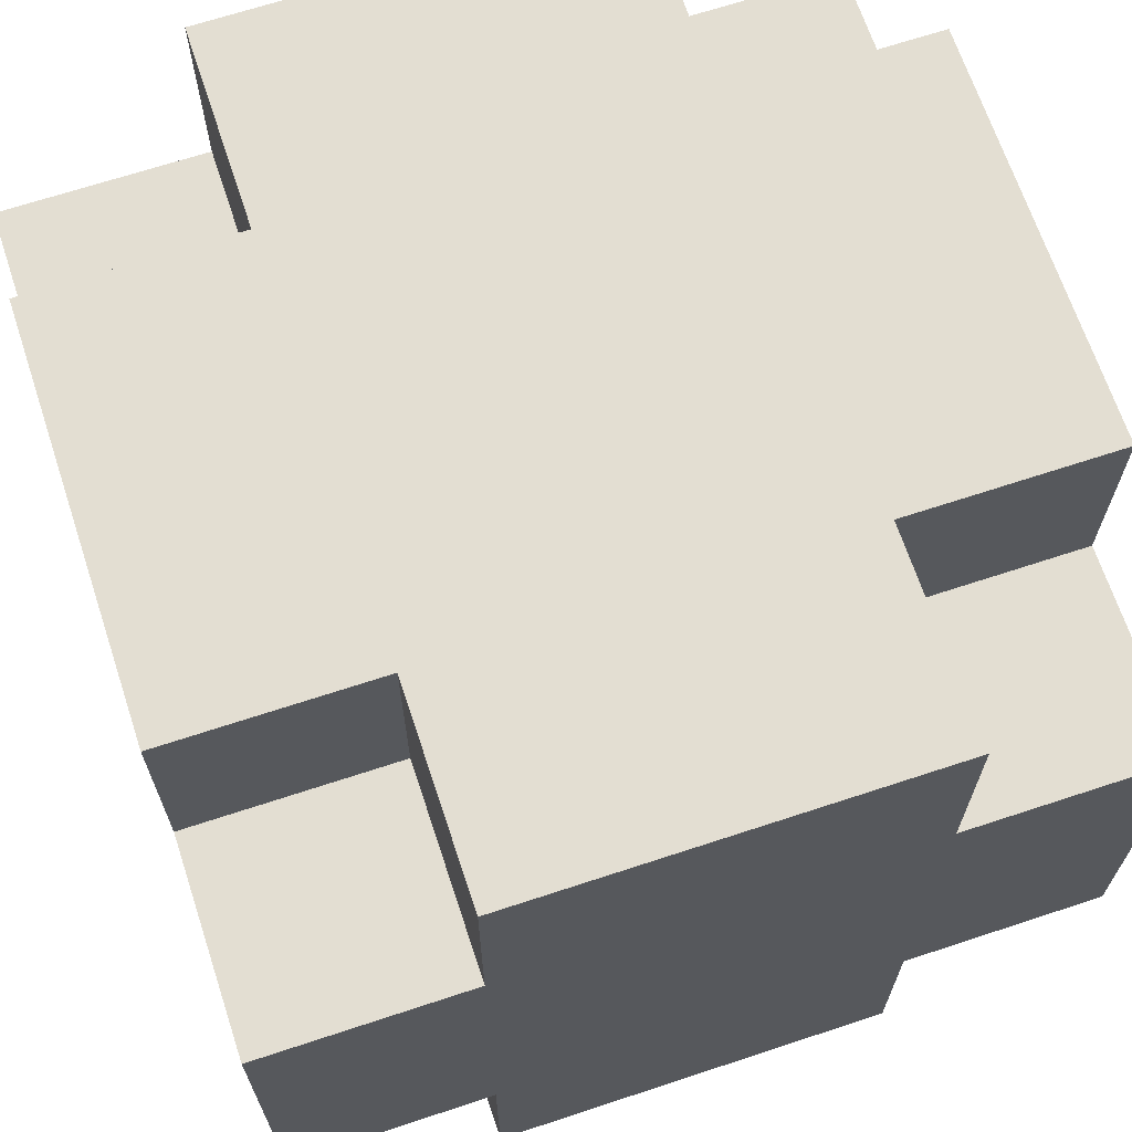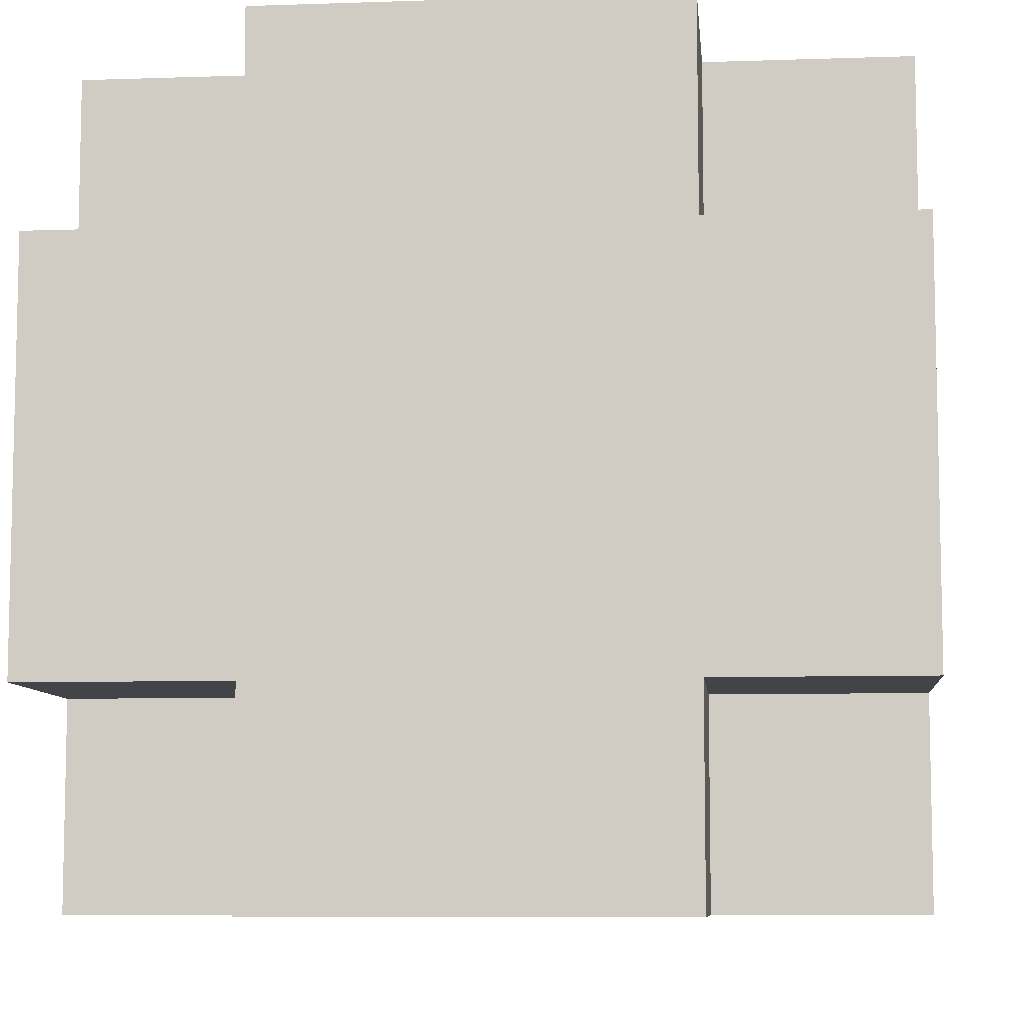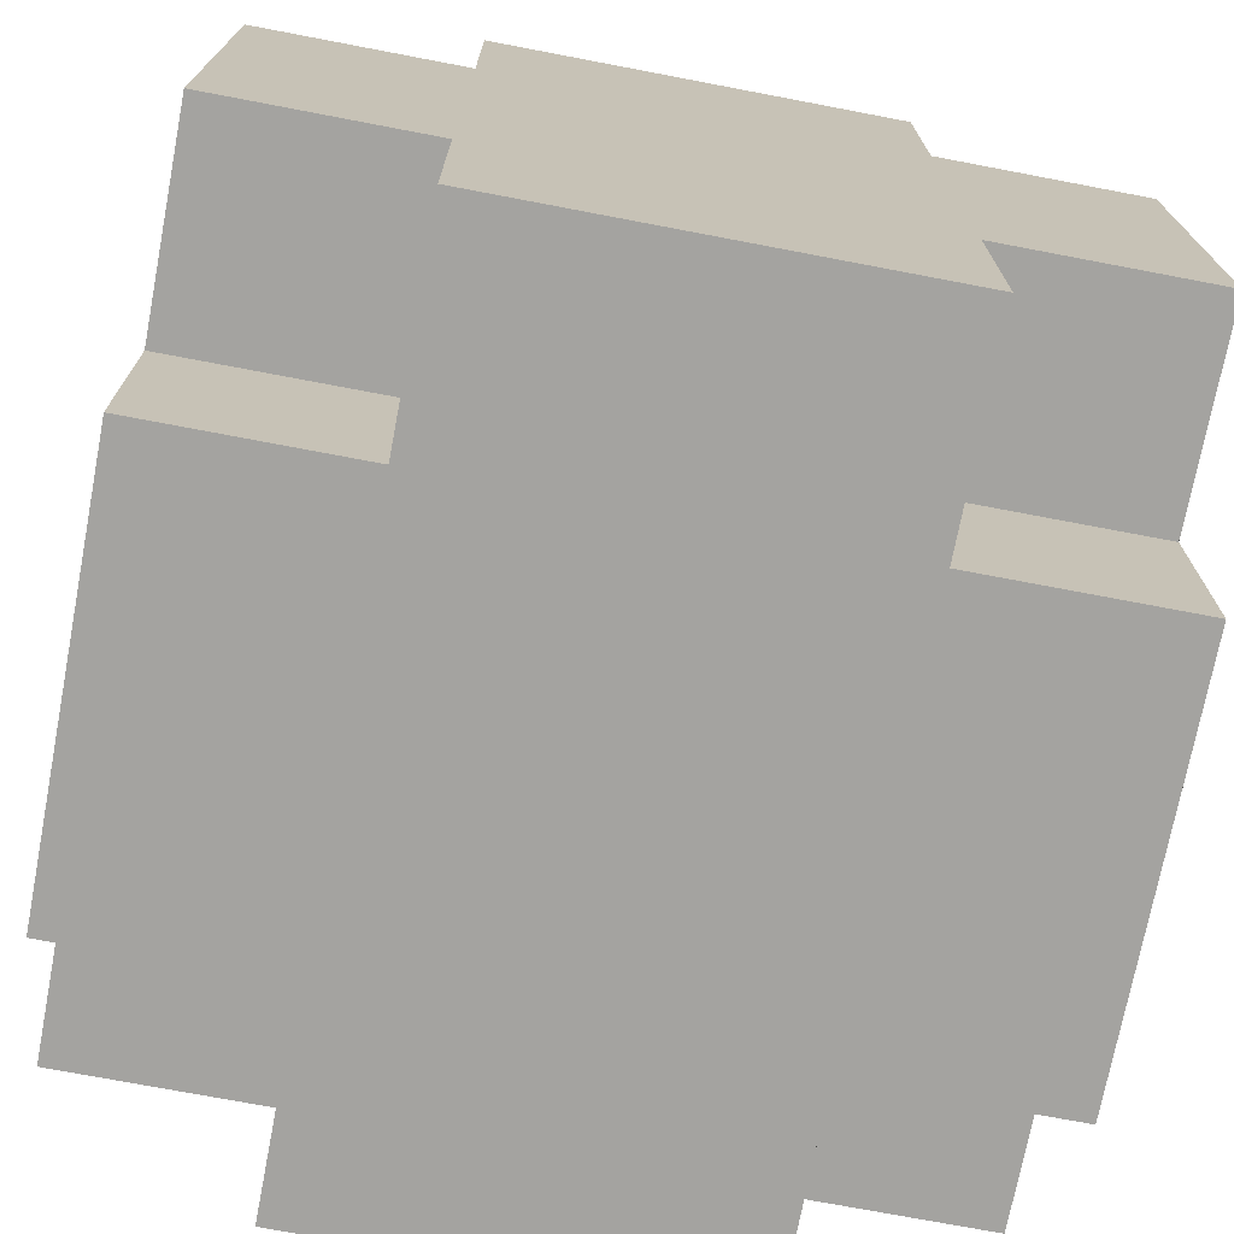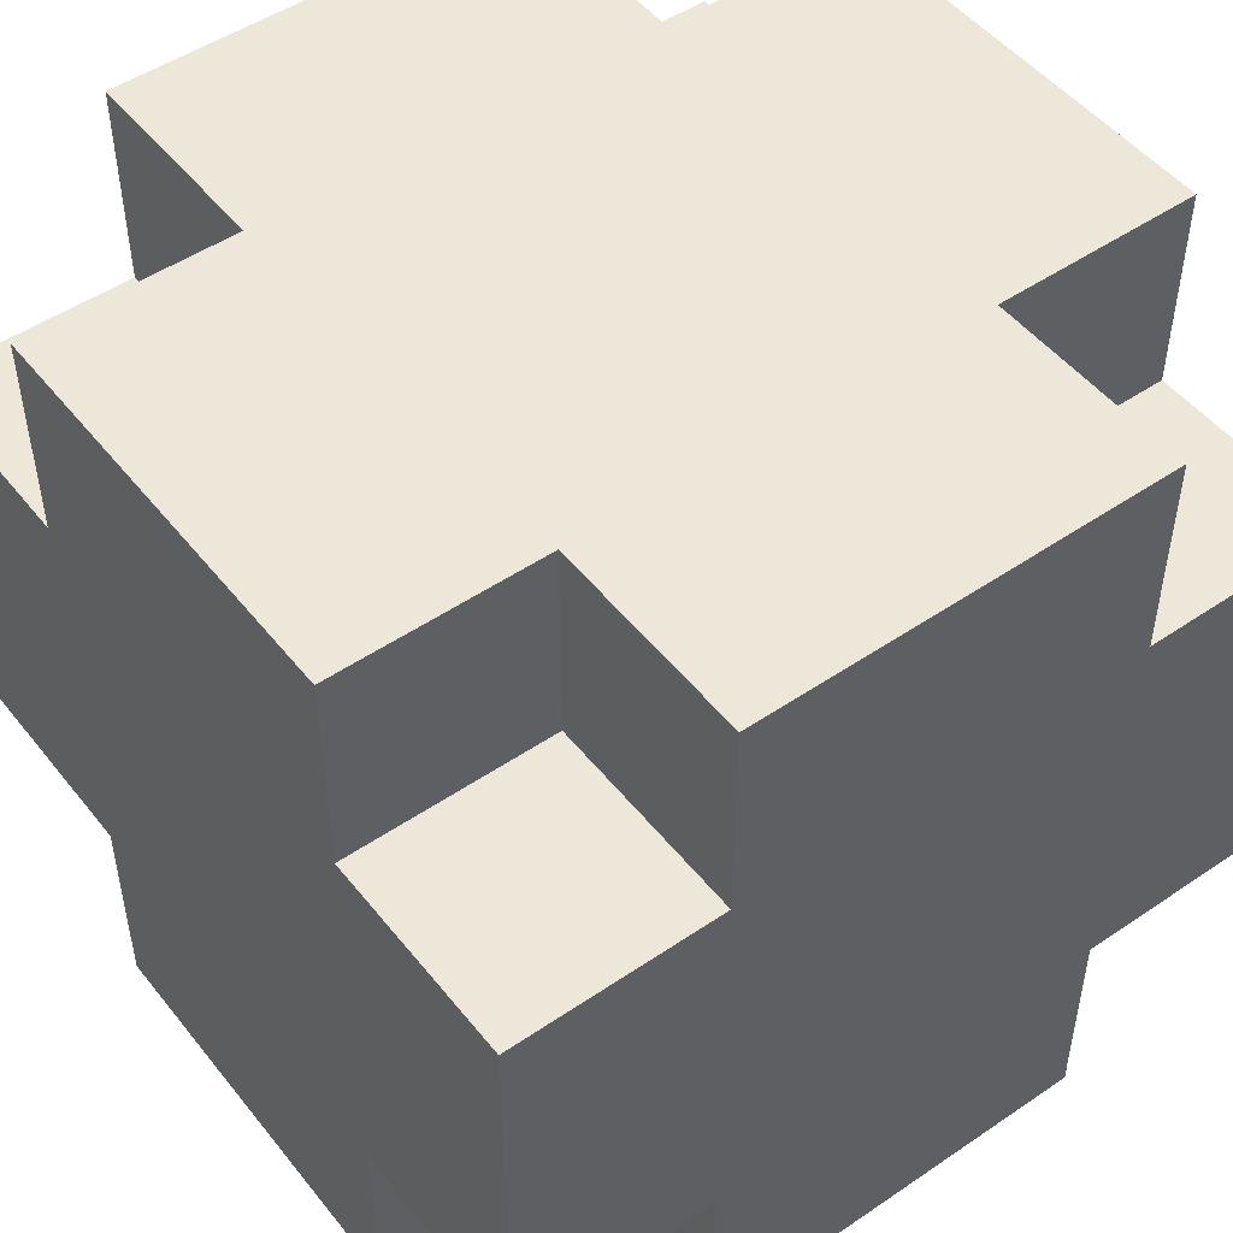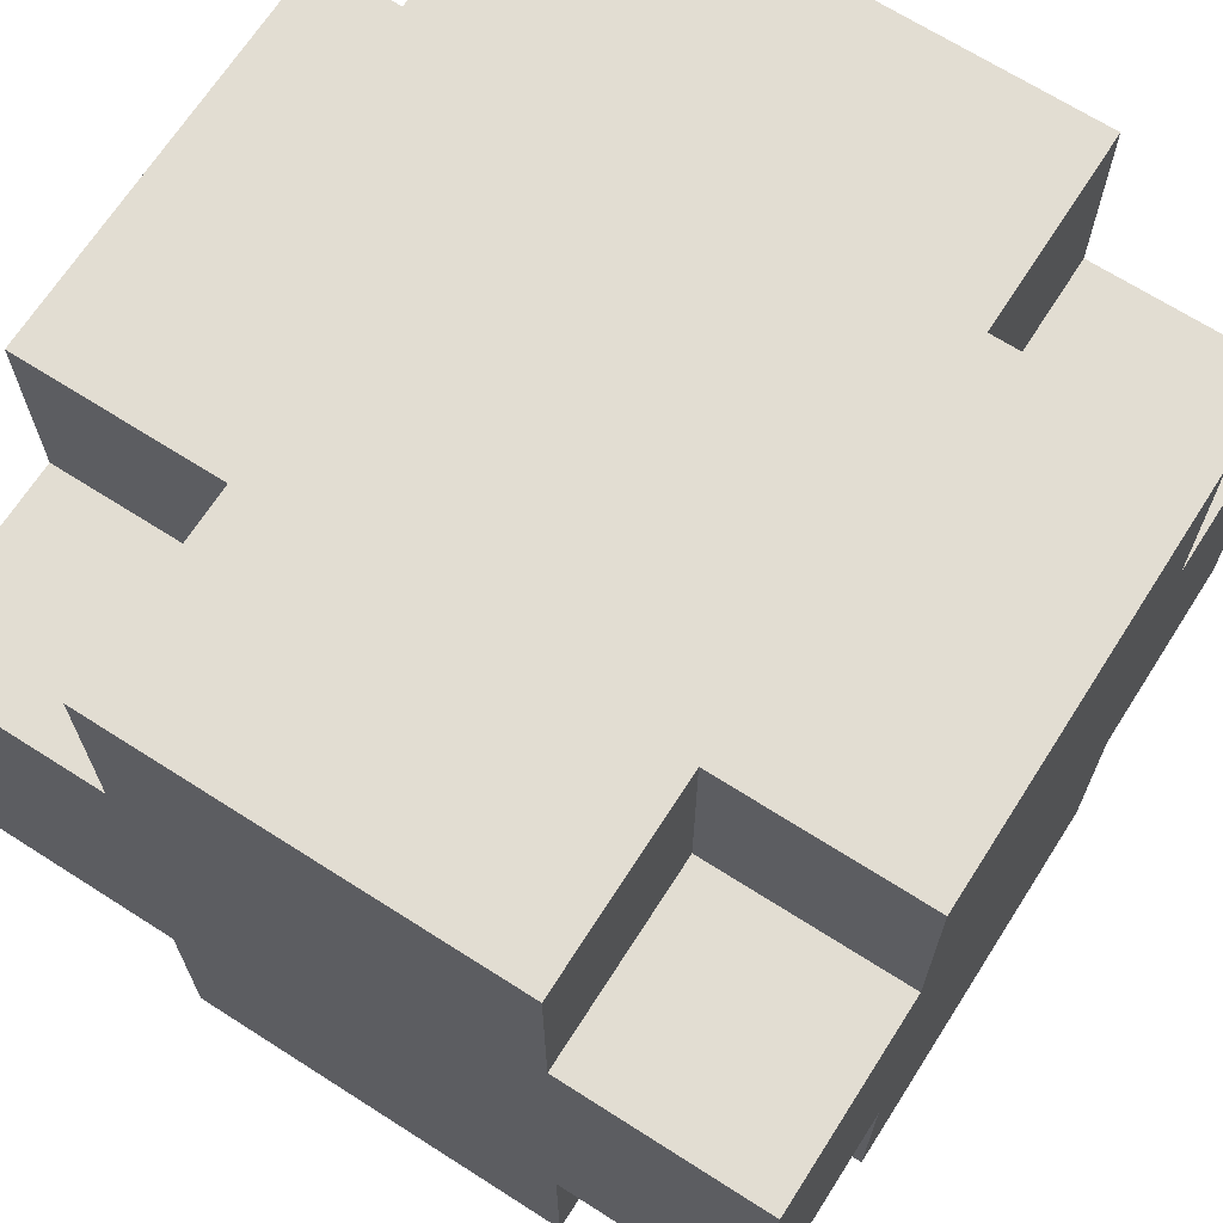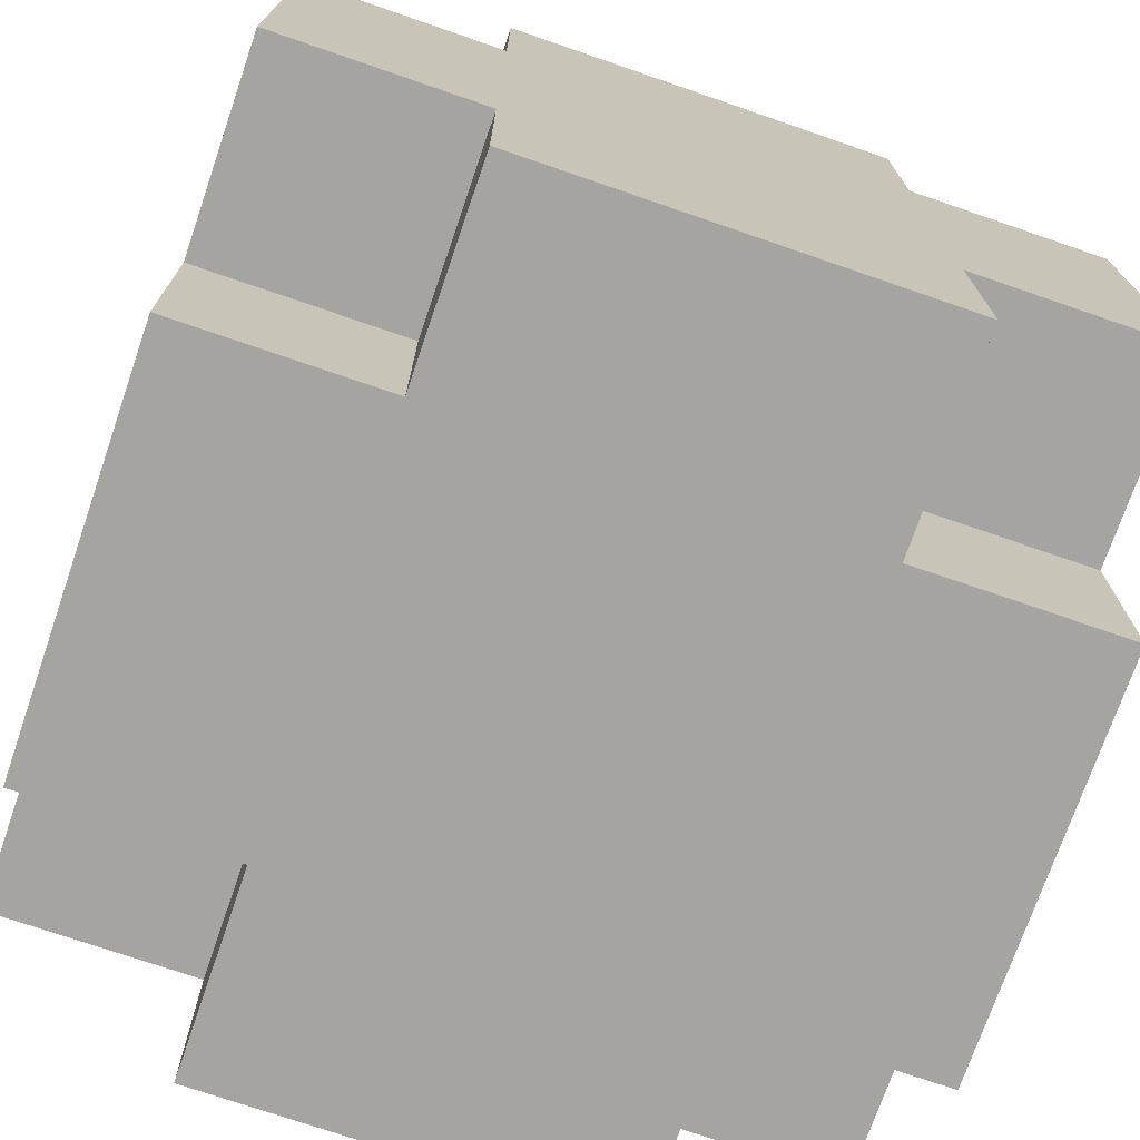
<metadata>
{"format":"obj","ext":"obj","renderer":"f3d","projection":"perspective","resolution":1024,"background":"white","views":[{"elev":67.5,"azim":-108.3,"up":"+Y"},{"elev":-8.1,"azim":-174.6,"up":"+Y"},{"elev":-72.9,"azim":-100.8,"up":"+Z"},{"elev":49.6,"azim":53.1,"up":"+Z"},{"elev":68.2,"azim":122.6,"up":"+Z"},{"elev":-73.5,"azim":161.0,"up":"+Y"}]}
</metadata>
<code>
o
v -0.2 0 0.1
v -0.2 0 0
v -0.2 0 -0.1
v -0.2 0.1 0.2
v -0.2 0.1 0.1
v -0.2 0.1 0
v -0.2 0.1 -0.1
v -0.2 0.1 -0.2
v -0.2 0.2 0.2
v -0.2 0.2 0.1
v -0.2 0.2 0
v -0.2 0.2 -0.1
v -0.2 0.2 -0.2
v -0.2 0.3 0.2
v -0.2 0.3 0.1
v -0.2 0.3 0
v -0.2 0.3 -0.1
v -0.2 0.3 -0.2
v -0.2 0.4 0.1
v -0.2 0.4 -0.1
v -0.1 0 0.2
v -0.1 0 0.1
v -0.1 0 -0.1
v -0.1 0 -0.2
v -0.1 0.1 0.2
v -0.1 0.1 0.1
v -0.1 0.1 -0.1
v -0.1 0.1 -0.2
v -0.1 0.3 0.2
v -0.1 0.3 0.1
v -0.1 0.3 -0.1
v -0.1 0.3 -0.2
v -0.1 0.4 0.2
v -0.1 0.4 0.1
v -0.1 0.4 -0.1
v -0.1 0.4 -0.2
v 0.1 0 0.2
v 0.1 0 0.1
v 0.1 0 -0.1
v 0.1 0 -0.2
v 0.1 0.1 0.2
v 0.1 0.1 0.1
v 0.1 0.1 -0.1
v 0.1 0.1 -0.2
v 0.1 0.3 0.2
v 0.1 0.3 0.1
v 0.1 0.3 -0.1
v 0.1 0.3 -0.2
v 0.1 0.4 0.2
v 0.1 0.4 0.1
v 0.1 0.4 -0.1
v 0.1 0.4 -0.2
v 0.2 0 0.1
v 0.2 0 0
v 0.2 0 -0.1
v 0.2 0.1 0.2
v 0.2 0.1 0.1
v 0.2 0.1 0
v 0.2 0.1 -0.1
v 0.2 0.1 -0.2
v 0.2 0.2 0.1
v 0.2 0.2 0
v 0.2 0.2 -0.2
v 0.2 0.3 0.2
v 0.2 0.3 0.1
v 0.2 0.3 -0.1
v 0.2 0.3 -0.2
v 0.2 0.4 0.1
v 0.2 0.4 0
v 0.2 0.4 -0.1
v -0.2 0.1 0.2
v -0.2 0.2 0.2
v -0.2 0.3 0.2
v -0.1 0 0.2
v -0.1 0.1 0.2
v -0.1 0.3 0.2
v -0.1 0.4 0.2
v 0 0 0.2
v 0 0.1 0.2
v 0 0.2 0.2
v 0 0.3 0.2
v 0 0.4 0.2
v 0.1 0 0.2
v 0.1 0.1 0.2
v 0.1 0.3 0.2
v 0.1 0.4 0.2
v 0.2 0.1 0.2
v 0.2 0.3 0.2
v -0.2 0 0.1
v -0.2 0.1 0.1
v -0.2 0.3 0.1
v -0.2 0.4 0.1
v -0.1 0 0.1
v -0.1 0.1 0.1
v -0.1 0.3 0.1
v -0.1 0.4 0.1
v 0.1 0 0.1
v 0.1 0.1 0.1
v 0.1 0.3 0.1
v 0.1 0.4 0.1
v 0.2 0 0.1
v 0.2 0.1 0.1
v 0.2 0.3 0.1
v 0.2 0.4 0.1
v -0.2 0 -0.1
v -0.2 0.1 -0.1
v -0.2 0.3 -0.1
v -0.2 0.4 -0.1
v -0.1 0 -0.1
v -0.1 0.1 -0.1
v -0.1 0.3 -0.1
v -0.1 0.4 -0.1
v 0.1 0 -0.1
v 0.1 0.1 -0.1
v 0.1 0.3 -0.1
v 0.1 0.4 -0.1
v 0.2 0 -0.1
v 0.2 0.1 -0.1
v 0.2 0.3 -0.1
v 0.2 0.4 -0.1
v -0.2 0.1 -0.2
v -0.2 0.2 -0.2
v -0.2 0.3 -0.2
v -0.1 0 -0.2
v -0.1 0.1 -0.2
v -0.1 0.2 -0.2
v -0.1 0.3 -0.2
v -0.1 0.4 -0.2
v 0 0 -0.2
v 0 0.1 -0.2
v 0 0.2 -0.2
v 0 0.3 -0.2
v 0 0.4 -0.2
v 0.1 0 -0.2
v 0.1 0.1 -0.2
v 0.1 0.2 -0.2
v 0.1 0.3 -0.2
v 0.1 0.4 -0.2
v 0.2 0.1 -0.2
v 0.2 0.2 -0.2
v 0.2 0.3 -0.2
v -0.1 0 0.2
v 0 0 0.2
v 0.1 0 0.2
v -0.2 0 0.1
v -0.1 0 0.1
v 0 0 0.1
v 0.1 0 0.1
v 0.2 0 0.1
v -0.2 0 0
v -0.1 0 0
v 0.1 0 0
v 0.2 0 0
v -0.2 0 -0.1
v -0.1 0 -0.1
v 0 0 -0.1
v 0.1 0 -0.1
v 0.2 0 -0.1
v -0.1 0 -0.2
v 0 0 -0.2
v 0.1 0 -0.2
v -0.2 0.1 0.2
v -0.1 0.1 0.2
v 0.1 0.1 0.2
v 0.2 0.1 0.2
v -0.2 0.1 0.1
v -0.1 0.1 0.1
v 0.1 0.1 0.1
v 0.2 0.1 0.1
v -0.2 0.1 -0.1
v -0.1 0.1 -0.1
v 0.1 0.1 -0.1
v 0.2 0.1 -0.1
v -0.2 0.1 -0.2
v -0.1 0.1 -0.2
v 0.1 0.1 -0.2
v 0.2 0.1 -0.2
v -0.2 0.3 0.2
v -0.1 0.3 0.2
v 0.1 0.3 0.2
v 0.2 0.3 0.2
v -0.2 0.3 0.1
v -0.1 0.3 0.1
v 0.1 0.3 0.1
v 0.2 0.3 0.1
v -0.2 0.3 -0.1
v -0.1 0.3 -0.1
v 0.1 0.3 -0.1
v 0.2 0.3 -0.1
v -0.2 0.3 -0.2
v -0.1 0.3 -0.2
v 0.1 0.3 -0.2
v 0.2 0.3 -0.2
v -0.1 0.4 0.2
v 0 0.4 0.2
v 0.1 0.4 0.2
v -0.2 0.4 0.1
v -0.1 0.4 0.1
v 0 0.4 0.1
v 0.1 0.4 0.1
v 0.2 0.4 0.1
v 0.1 0.4 0
v 0.2 0.4 0
v -0.2 0.4 -0.1
v -0.1 0.4 -0.1
v 0 0.4 -0.1
v 0.1 0.4 -0.1
v 0.2 0.4 -0.1
v -0.1 0.4 -0.2
v 0 0.4 -0.2
v 0.1 0.4 -0.2
f 5 2 1
f 6 3 2
f 6 2 5
f 7 3 6
f 9 5 4
f 10 6 5
f 10 5 9
f 11 8 7
f 11 6 10
f 11 7 6
f 12 8 11
f 13 8 12
f 14 10 9
f 15 11 10
f 15 10 14
f 16 12 11
f 16 11 15
f 17 13 12
f 17 12 16
f 18 13 17
f 19 16 15
f 19 17 16
f 20 17 19
f 25 22 21
f 26 22 25
f 27 24 23
f 28 24 27
f 33 30 29
f 34 30 33
f 35 32 31
f 36 32 35
f 37 38 41
f 41 38 42
f 39 40 43
f 43 40 44
f 45 46 49
f 49 46 50
f 47 48 51
f 51 48 52
f 53 54 57
f 54 55 58
f 57 54 58
f 58 55 59
f 56 57 61
f 57 58 61
f 59 60 62
f 61 58 62
f 58 59 62
f 62 60 63
f 56 61 64
f 61 62 64
f 64 62 65
f 62 63 66
f 66 63 67
f 65 62 68
f 62 66 69
f 68 62 69
f 69 66 70
f 75 72 71
f 76 73 72
f 78 75 74
f 79 72 75
f 79 75 78
f 80 77 76
f 80 72 79
f 80 76 72
f 81 77 80
f 82 77 81
f 83 79 78
f 84 80 79
f 84 79 83
f 84 81 80
f 85 82 81
f 85 81 84
f 86 82 85
f 87 85 84
f 88 85 87
f 93 90 89
f 94 90 93
f 95 92 91
f 96 92 95
f 101 98 97
f 102 98 101
f 103 100 99
f 104 100 103
f 105 106 109
f 109 106 110
f 107 108 111
f 111 108 112
f 113 114 117
f 117 114 118
f 115 116 119
f 119 116 120
f 121 122 125
f 122 123 126
f 125 122 126
f 126 123 127
f 124 125 129
f 125 126 130
f 129 125 130
f 126 127 131
f 130 126 131
f 127 128 132
f 131 127 132
f 132 128 133
f 129 130 134
f 130 131 135
f 134 130 135
f 131 132 136
f 135 131 136
f 132 133 136
f 136 133 137
f 137 133 138
f 135 136 139
f 136 137 140
f 139 136 140
f 140 137 141
f 146 143 142
f 147 144 143
f 147 143 146
f 148 144 147
f 150 146 145
f 150 147 146
f 150 148 147
f 151 148 150
f 152 149 148
f 152 148 151
f 153 149 152
f 154 151 150
f 155 152 151
f 155 151 154
f 155 153 152
f 156 153 155
f 157 153 156
f 158 153 157
f 159 156 155
f 160 157 156
f 160 156 159
f 161 157 160
f 166 163 162
f 167 163 166
f 168 165 164
f 169 165 168
f 174 171 170
f 175 171 174
f 176 173 172
f 177 173 176
f 178 179 182
f 182 179 183
f 180 181 184
f 184 181 185
f 186 187 190
f 190 187 191
f 188 189 192
f 192 189 193
f 194 195 198
f 195 196 199
f 198 195 199
f 199 196 200
f 197 198 202
f 200 201 202
f 199 200 202
f 198 199 202
f 202 201 203
f 197 202 204
f 204 202 205
f 205 202 206
f 202 203 207
f 206 202 207
f 207 203 208
f 205 206 209
f 206 207 210
f 209 206 210
f 210 207 211

</code>
